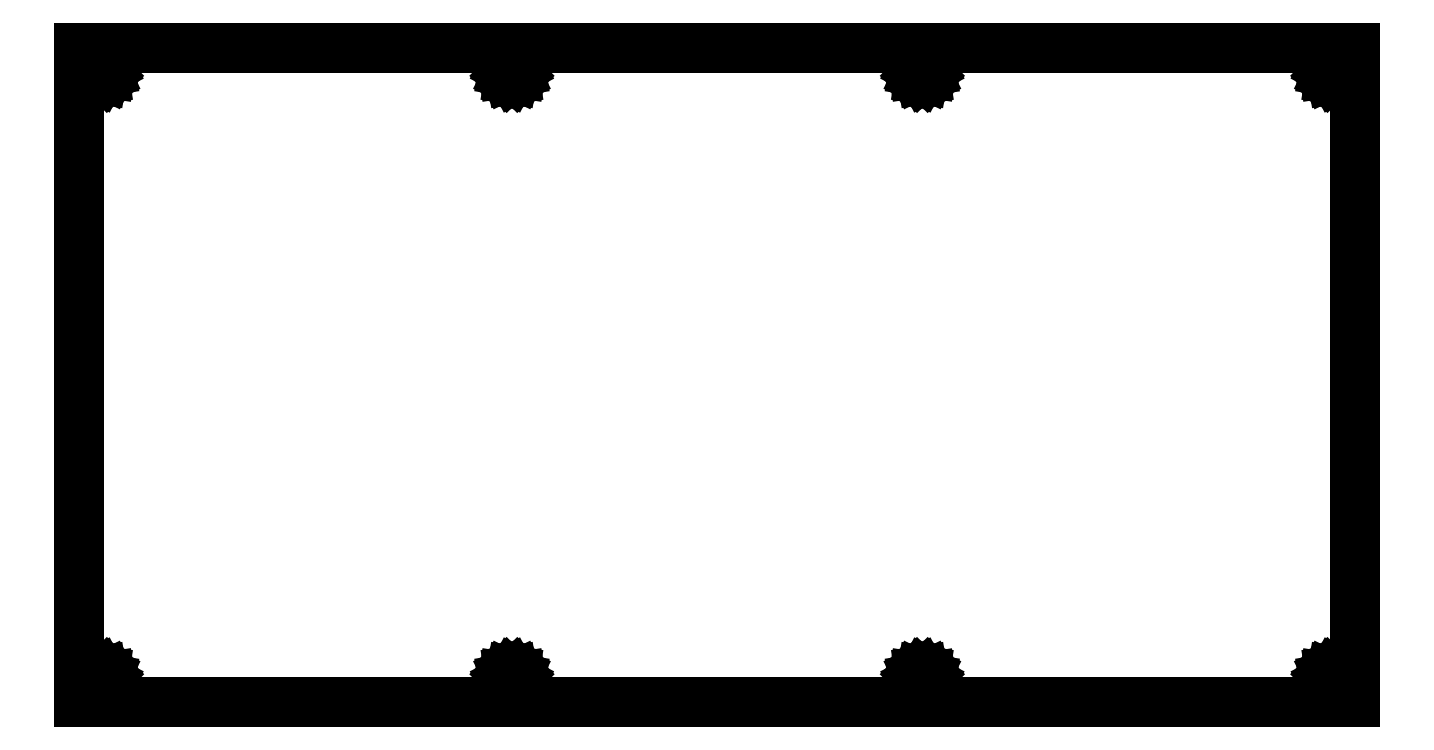
<metadata>
{"format":"dxf","ext":"dxf","renderer":"ezdxf+matplotlib","layout":"modelspace","background":"white","min_lineweight":24,"dpi":150}
</metadata>
<code>
0
SECTION
2
ENTITIES
0
LINE
8
0
10
0.09371
20
115.3
30
0
11
224.9
21
115.3
31
0
0
LINE
8
0
10
224.9
20
115.3
30
0
11
224.9
21
0.09371
31
0
0
LINE
8
0
10
224.9
20
0.09371
30
0
11
0.09371
21
0.09371
31
0
0
LINE
8
0
10
0.09371
20
0.09371
30
0
11
0.09371
21
115.3
31
0
0
LINE
8
0
10
220.4
20
5.614
30
0
11
219.9
21
5.387
31
0
0
LINE
8
0
10
219.9
20
5.387
30
0
11
219.6
21
5.033
31
0
0
LINE
8
0
10
219.6
20
5.033
30
0
11
219.4
21
4.587
31
0
0
LINE
8
0
10
219.4
20
4.587
30
0
11
219.3
21
4.093
31
0
0
LINE
8
0
10
219.3
20
4.093
30
0
11
219.4
21
3.599
31
0
0
LINE
8
0
10
219.4
20
3.599
30
0
11
219.6
21
3.152
31
0
0
LINE
8
0
10
219.6
20
3.152
30
0
11
219.9
21
2.799
31
0
0
LINE
8
0
10
219.9
20
2.799
30
0
11
220.4
21
2.571
31
0
0
LINE
8
0
10
220.4
20
2.571
30
0
11
220.9
21
2.493
31
0
0
LINE
8
0
10
220.9
20
2.493
30
0
11
221.4
21
2.571
31
0
0
LINE
8
0
10
221.4
20
2.571
30
0
11
221.8
21
2.799
31
0
0
LINE
8
0
10
221.8
20
2.799
30
0
11
222.2
21
3.152
31
0
0
LINE
8
0
10
222.2
20
3.152
30
0
11
222.4
21
3.599
31
0
0
LINE
8
0
10
222.4
20
3.599
30
0
11
222.5
21
4.093
31
0
0
LINE
8
0
10
222.5
20
4.093
30
0
11
222.4
21
4.587
31
0
0
LINE
8
0
10
222.4
20
4.587
30
0
11
222.2
21
5.033
31
0
0
LINE
8
0
10
222.2
20
5.033
30
0
11
221.8
21
5.387
31
0
0
LINE
8
0
10
221.8
20
5.387
30
0
11
221.4
21
5.614
31
0
0
LINE
8
0
10
221.4
20
5.614
30
0
11
220.9
21
5.693
31
0
0
LINE
8
0
10
220.9
20
5.693
30
0
11
220.4
21
5.614
31
0
0
LINE
8
0
10
148.1
20
5.614
30
0
11
147.7
21
5.387
31
0
0
LINE
8
0
10
147.7
20
5.387
30
0
11
147.3
21
5.033
31
0
0
LINE
8
0
10
147.3
20
5.033
30
0
11
147.1
21
4.587
31
0
0
LINE
8
0
10
147.1
20
4.587
30
0
11
147
21
4.093
31
0
0
LINE
8
0
10
147
20
4.093
30
0
11
147.1
21
3.599
31
0
0
LINE
8
0
10
147.1
20
3.599
30
0
11
147.3
21
3.152
31
0
0
LINE
8
0
10
147.3
20
3.152
30
0
11
147.7
21
2.799
31
0
0
LINE
8
0
10
147.7
20
2.799
30
0
11
148.1
21
2.571
31
0
0
LINE
8
0
10
148.1
20
2.571
30
0
11
148.6
21
2.493
31
0
0
LINE
8
0
10
148.6
20
2.493
30
0
11
149.1
21
2.571
31
0
0
LINE
8
0
10
149.1
20
2.571
30
0
11
149.6
21
2.799
31
0
0
LINE
8
0
10
149.6
20
2.799
30
0
11
149.9
21
3.152
31
0
0
LINE
8
0
10
149.9
20
3.152
30
0
11
150.1
21
3.599
31
0
0
LINE
8
0
10
150.1
20
3.599
30
0
11
150.2
21
4.093
31
0
0
LINE
8
0
10
150.2
20
4.093
30
0
11
150.1
21
4.587
31
0
0
LINE
8
0
10
150.1
20
4.587
30
0
11
149.9
21
5.033
31
0
0
LINE
8
0
10
149.9
20
5.033
30
0
11
149.6
21
5.387
31
0
0
LINE
8
0
10
149.6
20
5.387
30
0
11
149.1
21
5.614
31
0
0
LINE
8
0
10
149.1
20
5.614
30
0
11
148.6
21
5.693
31
0
0
LINE
8
0
10
148.6
20
5.693
30
0
11
148.1
21
5.614
31
0
0
LINE
8
0
10
75.86
20
5.614
30
0
11
75.42
21
5.387
31
0
0
LINE
8
0
10
75.42
20
5.387
30
0
11
75.06
21
5.033
31
0
0
LINE
8
0
10
75.06
20
5.033
30
0
11
74.83
21
4.587
31
0
0
LINE
8
0
10
74.83
20
4.587
30
0
11
74.76
21
4.093
31
0
0
LINE
8
0
10
74.76
20
4.093
30
0
11
74.83
21
3.599
31
0
0
LINE
8
0
10
74.83
20
3.599
30
0
11
75.06
21
3.152
31
0
0
LINE
8
0
10
75.06
20
3.152
30
0
11
75.42
21
2.799
31
0
0
LINE
8
0
10
75.42
20
2.799
30
0
11
75.86
21
2.571
31
0
0
LINE
8
0
10
75.86
20
2.571
30
0
11
76.36
21
2.493
31
0
0
LINE
8
0
10
76.36
20
2.493
30
0
11
76.85
21
2.571
31
0
0
LINE
8
0
10
76.85
20
2.571
30
0
11
77.3
21
2.799
31
0
0
LINE
8
0
10
77.3
20
2.799
30
0
11
77.65
21
3.152
31
0
0
LINE
8
0
10
77.65
20
3.152
30
0
11
77.88
21
3.599
31
0
0
LINE
8
0
10
77.88
20
3.599
30
0
11
77.96
21
4.093
31
0
0
LINE
8
0
10
77.96
20
4.093
30
0
11
77.88
21
4.587
31
0
0
LINE
8
0
10
77.88
20
4.587
30
0
11
77.65
21
5.033
31
0
0
LINE
8
0
10
77.65
20
5.033
30
0
11
77.3
21
5.387
31
0
0
LINE
8
0
10
77.3
20
5.387
30
0
11
76.85
21
5.614
31
0
0
LINE
8
0
10
76.85
20
5.614
30
0
11
76.36
21
5.693
31
0
0
LINE
8
0
10
76.36
20
5.693
30
0
11
75.86
21
5.614
31
0
0
LINE
8
0
10
3.599
20
5.614
30
0
11
3.152
21
5.387
31
0
0
LINE
8
0
10
3.152
20
5.387
30
0
11
2.799
21
5.033
31
0
0
LINE
8
0
10
2.799
20
5.033
30
0
11
2.571
21
4.587
31
0
0
LINE
8
0
10
2.571
20
4.587
30
0
11
2.494
21
4.093
31
0
0
LINE
8
0
10
2.494
20
4.093
30
0
11
2.571
21
3.599
31
0
0
LINE
8
0
10
2.571
20
3.599
30
0
11
2.799
21
3.152
31
0
0
LINE
8
0
10
2.799
20
3.152
30
0
11
3.152
21
2.799
31
0
0
LINE
8
0
10
3.152
20
2.799
30
0
11
3.599
21
2.571
31
0
0
LINE
8
0
10
3.599
20
2.571
30
0
11
4.094
21
2.493
31
0
0
LINE
8
0
10
4.094
20
2.493
30
0
11
4.587
21
2.571
31
0
0
LINE
8
0
10
4.587
20
2.571
30
0
11
5.034
21
2.799
31
0
0
LINE
8
0
10
5.034
20
2.799
30
0
11
5.388
21
3.152
31
0
0
LINE
8
0
10
5.388
20
3.152
30
0
11
5.614
21
3.599
31
0
0
LINE
8
0
10
5.614
20
3.599
30
0
11
5.694
21
4.093
31
0
0
LINE
8
0
10
5.694
20
4.093
30
0
11
5.614
21
4.587
31
0
0
LINE
8
0
10
5.614
20
4.587
30
0
11
5.388
21
5.033
31
0
0
LINE
8
0
10
5.388
20
5.033
30
0
11
5.034
21
5.387
31
0
0
LINE
8
0
10
5.034
20
5.387
30
0
11
4.587
21
5.614
31
0
0
LINE
8
0
10
4.587
20
5.614
30
0
11
4.094
21
5.693
31
0
0
LINE
8
0
10
4.094
20
5.693
30
0
11
3.599
21
5.614
31
0
0
LINE
8
0
10
75.86
20
112.9
30
0
11
75.42
21
112.6
31
0
0
LINE
8
0
10
75.42
20
112.6
30
0
11
75.06
21
112.3
31
0
0
LINE
8
0
10
75.06
20
112.3
30
0
11
74.83
21
111.8
31
0
0
LINE
8
0
10
74.83
20
111.8
30
0
11
74.76
21
111.3
31
0
0
LINE
8
0
10
74.76
20
111.3
30
0
11
74.83
21
110.8
31
0
0
LINE
8
0
10
74.83
20
110.8
30
0
11
75.06
21
110.4
31
0
0
LINE
8
0
10
75.06
20
110.4
30
0
11
75.42
21
110
31
0
0
LINE
8
0
10
75.42
20
110
30
0
11
75.86
21
109.8
31
0
0
LINE
8
0
10
75.86
20
109.8
30
0
11
76.36
21
109.7
31
0
0
LINE
8
0
10
76.36
20
109.7
30
0
11
76.85
21
109.8
31
0
0
LINE
8
0
10
76.85
20
109.8
30
0
11
77.3
21
110
31
0
0
LINE
8
0
10
77.3
20
110
30
0
11
77.65
21
110.4
31
0
0
LINE
8
0
10
77.65
20
110.4
30
0
11
77.88
21
110.8
31
0
0
LINE
8
0
10
77.88
20
110.8
30
0
11
77.96
21
111.3
31
0
0
LINE
8
0
10
77.96
20
111.3
30
0
11
77.88
21
111.8
31
0
0
LINE
8
0
10
77.88
20
111.8
30
0
11
77.65
21
112.3
31
0
0
LINE
8
0
10
77.65
20
112.3
30
0
11
77.3
21
112.6
31
0
0
LINE
8
0
10
77.3
20
112.6
30
0
11
76.85
21
112.9
31
0
0
LINE
8
0
10
76.85
20
112.9
30
0
11
76.36
21
112.9
31
0
0
LINE
8
0
10
76.36
20
112.9
30
0
11
75.86
21
112.9
31
0
0
LINE
8
0
10
148.1
20
112.9
30
0
11
147.7
21
112.6
31
0
0
LINE
8
0
10
147.7
20
112.6
30
0
11
147.3
21
112.3
31
0
0
LINE
8
0
10
147.3
20
112.3
30
0
11
147.1
21
111.8
31
0
0
LINE
8
0
10
147.1
20
111.8
30
0
11
147
21
111.3
31
0
0
LINE
8
0
10
147
20
111.3
30
0
11
147.1
21
110.8
31
0
0
LINE
8
0
10
147.1
20
110.8
30
0
11
147.3
21
110.4
31
0
0
LINE
8
0
10
147.3
20
110.4
30
0
11
147.7
21
110
31
0
0
LINE
8
0
10
147.7
20
110
30
0
11
148.1
21
109.8
31
0
0
LINE
8
0
10
148.1
20
109.8
30
0
11
148.6
21
109.7
31
0
0
LINE
8
0
10
148.6
20
109.7
30
0
11
149.1
21
109.8
31
0
0
LINE
8
0
10
149.1
20
109.8
30
0
11
149.6
21
110
31
0
0
LINE
8
0
10
149.6
20
110
30
0
11
149.9
21
110.4
31
0
0
LINE
8
0
10
149.9
20
110.4
30
0
11
150.1
21
110.8
31
0
0
LINE
8
0
10
150.1
20
110.8
30
0
11
150.2
21
111.3
31
0
0
LINE
8
0
10
150.2
20
111.3
30
0
11
150.1
21
111.8
31
0
0
LINE
8
0
10
150.1
20
111.8
30
0
11
149.9
21
112.3
31
0
0
LINE
8
0
10
149.9
20
112.3
30
0
11
149.6
21
112.6
31
0
0
LINE
8
0
10
149.6
20
112.6
30
0
11
149.1
21
112.9
31
0
0
LINE
8
0
10
149.1
20
112.9
30
0
11
148.6
21
112.9
31
0
0
LINE
8
0
10
148.6
20
112.9
30
0
11
148.1
21
112.9
31
0
0
LINE
8
0
10
220.4
20
112.9
30
0
11
219.9
21
112.6
31
0
0
LINE
8
0
10
219.9
20
112.6
30
0
11
219.6
21
112.3
31
0
0
LINE
8
0
10
219.6
20
112.3
30
0
11
219.4
21
111.8
31
0
0
LINE
8
0
10
219.4
20
111.8
30
0
11
219.3
21
111.3
31
0
0
LINE
8
0
10
219.3
20
111.3
30
0
11
219.4
21
110.8
31
0
0
LINE
8
0
10
219.4
20
110.8
30
0
11
219.6
21
110.4
31
0
0
LINE
8
0
10
219.6
20
110.4
30
0
11
219.9
21
110
31
0
0
LINE
8
0
10
219.9
20
110
30
0
11
220.4
21
109.8
31
0
0
LINE
8
0
10
220.4
20
109.8
30
0
11
220.9
21
109.7
31
0
0
LINE
8
0
10
220.9
20
109.7
30
0
11
221.4
21
109.8
31
0
0
LINE
8
0
10
221.4
20
109.8
30
0
11
221.8
21
110
31
0
0
LINE
8
0
10
221.8
20
110
30
0
11
222.2
21
110.4
31
0
0
LINE
8
0
10
222.2
20
110.4
30
0
11
222.4
21
110.8
31
0
0
LINE
8
0
10
222.4
20
110.8
30
0
11
222.5
21
111.3
31
0
0
LINE
8
0
10
222.5
20
111.3
30
0
11
222.4
21
111.8
31
0
0
LINE
8
0
10
222.4
20
111.8
30
0
11
222.2
21
112.3
31
0
0
LINE
8
0
10
222.2
20
112.3
30
0
11
221.8
21
112.6
31
0
0
LINE
8
0
10
221.8
20
112.6
30
0
11
221.4
21
112.9
31
0
0
LINE
8
0
10
221.4
20
112.9
30
0
11
220.9
21
112.9
31
0
0
LINE
8
0
10
220.9
20
112.9
30
0
11
220.4
21
112.9
31
0
0
LINE
8
0
10
3.599
20
112.9
30
0
11
3.152
21
112.6
31
0
0
LINE
8
0
10
3.152
20
112.6
30
0
11
2.799
21
112.3
31
0
0
LINE
8
0
10
2.799
20
112.3
30
0
11
2.571
21
111.8
31
0
0
LINE
8
0
10
2.571
20
111.8
30
0
11
2.494
21
111.3
31
0
0
LINE
8
0
10
2.494
20
111.3
30
0
11
2.571
21
110.8
31
0
0
LINE
8
0
10
2.571
20
110.8
30
0
11
2.799
21
110.4
31
0
0
LINE
8
0
10
2.799
20
110.4
30
0
11
3.152
21
110
31
0
0
LINE
8
0
10
3.152
20
110
30
0
11
3.599
21
109.8
31
0
0
LINE
8
0
10
3.599
20
109.8
30
0
11
4.094
21
109.7
31
0
0
LINE
8
0
10
4.094
20
109.7
30
0
11
4.587
21
109.8
31
0
0
LINE
8
0
10
4.587
20
109.8
30
0
11
5.034
21
110
31
0
0
LINE
8
0
10
5.034
20
110
30
0
11
5.388
21
110.4
31
0
0
LINE
8
0
10
5.388
20
110.4
30
0
11
5.614
21
110.8
31
0
0
LINE
8
0
10
5.614
20
110.8
30
0
11
5.694
21
111.3
31
0
0
LINE
8
0
10
5.694
20
111.3
30
0
11
5.614
21
111.8
31
0
0
LINE
8
0
10
5.614
20
111.8
30
0
11
5.388
21
112.3
31
0
0
LINE
8
0
10
5.388
20
112.3
30
0
11
5.034
21
112.6
31
0
0
LINE
8
0
10
5.034
20
112.6
30
0
11
4.587
21
112.9
31
0
0
LINE
8
0
10
4.587
20
112.9
30
0
11
4.094
21
112.9
31
0
0
LINE
8
0
10
4.094
20
112.9
30
0
11
3.599
21
112.9
31
0
0
ENDSEC
0
EOF

</code>
